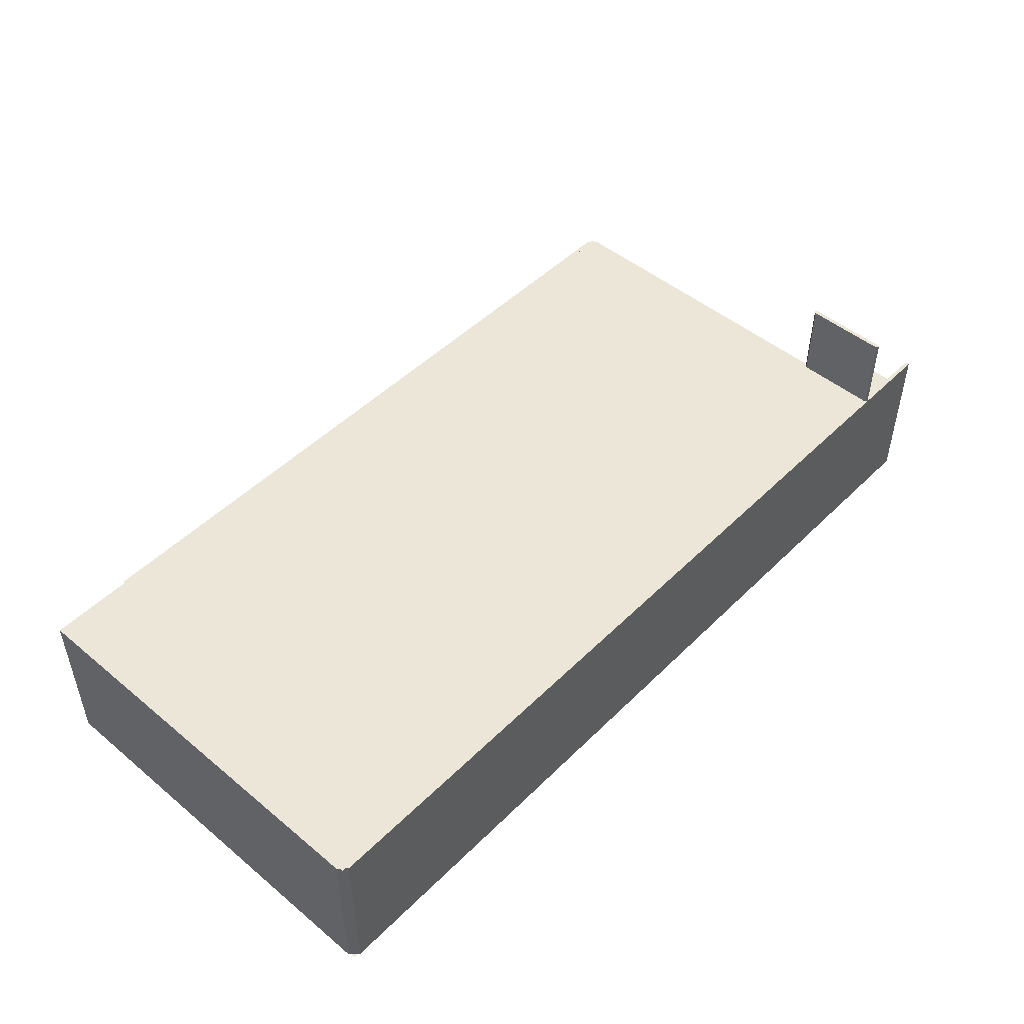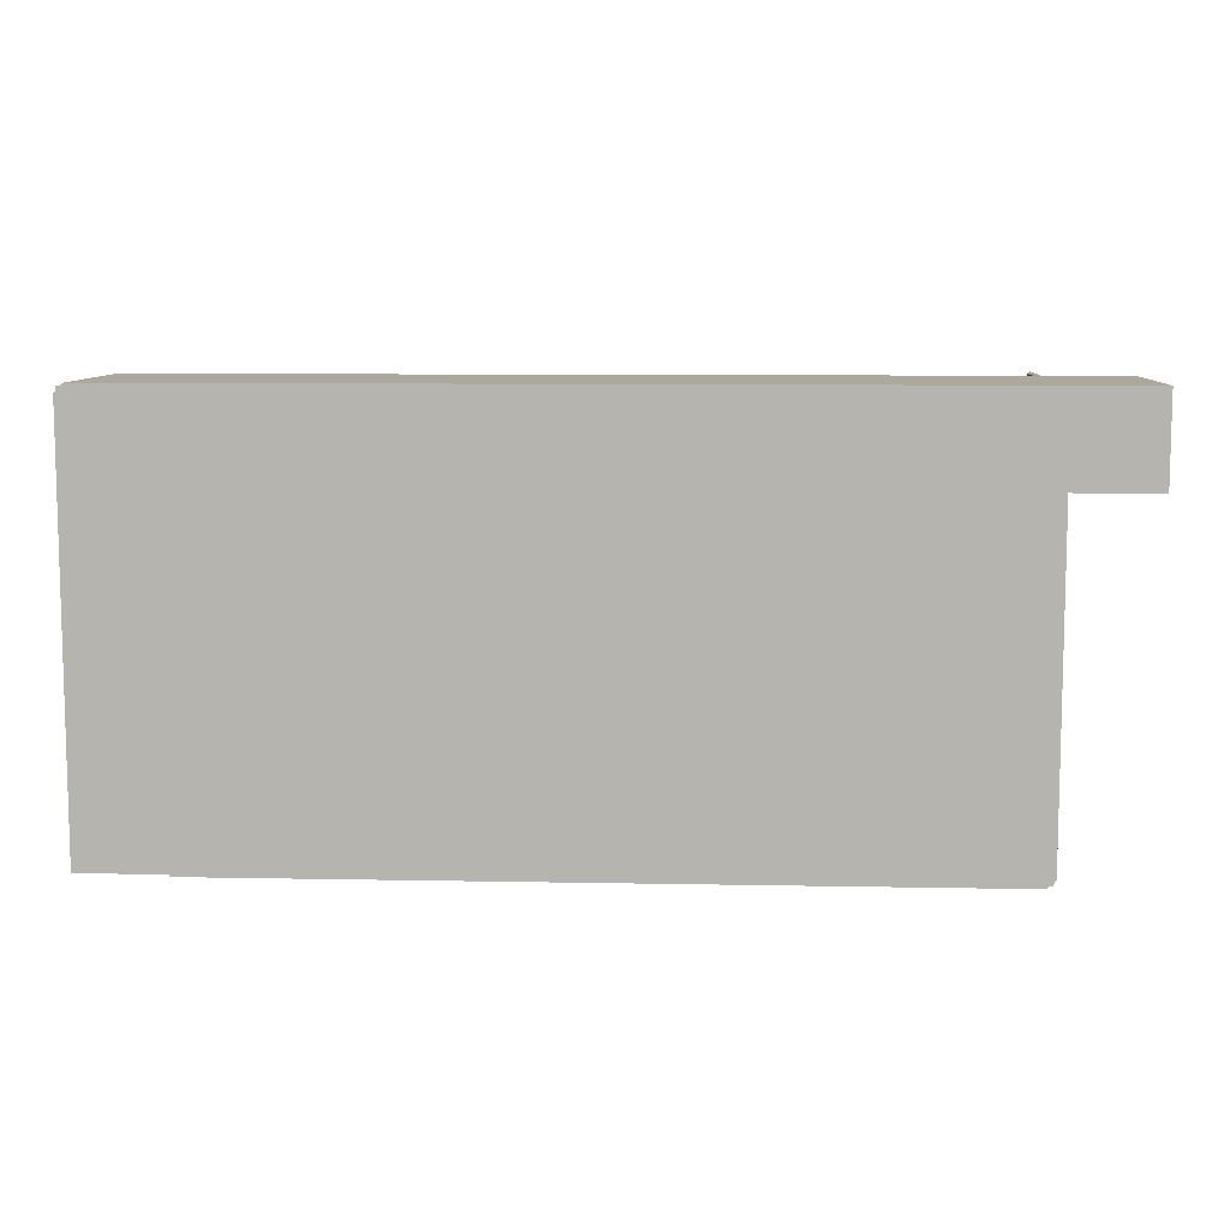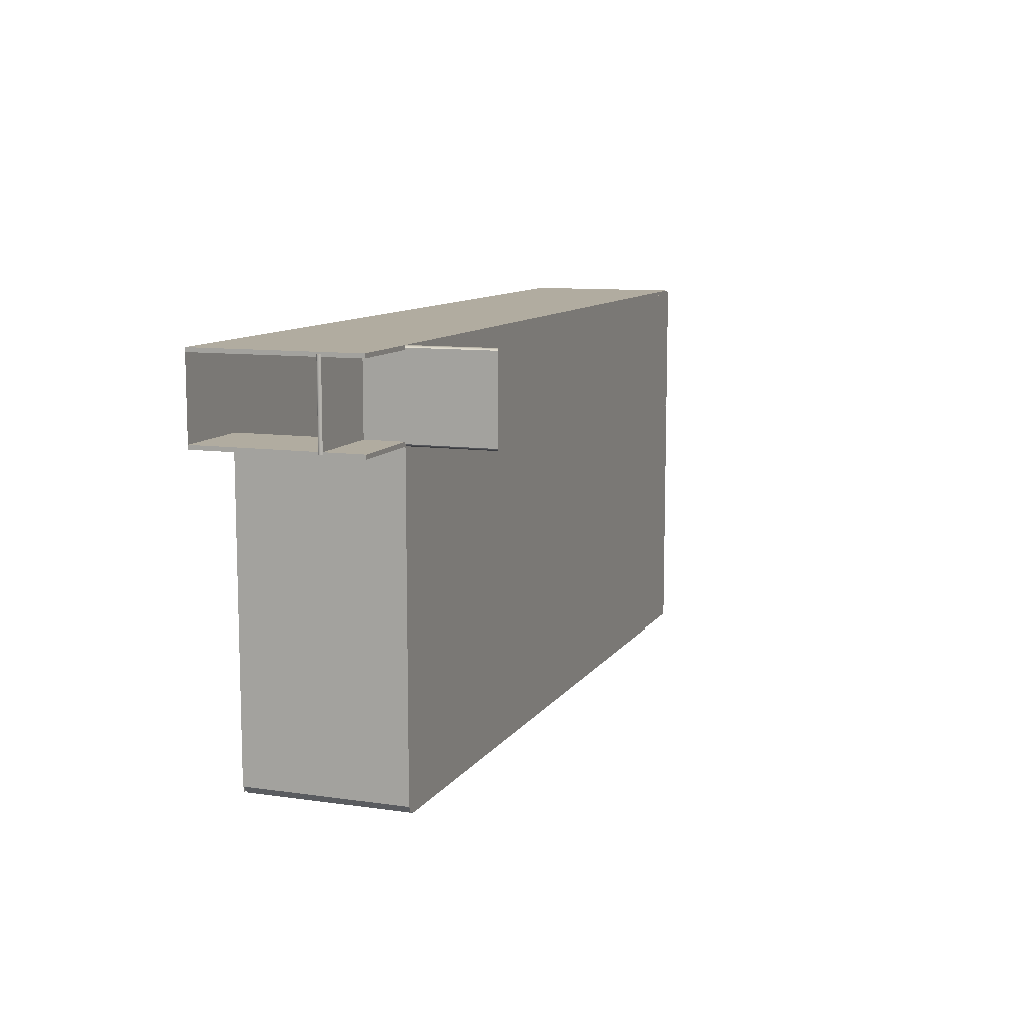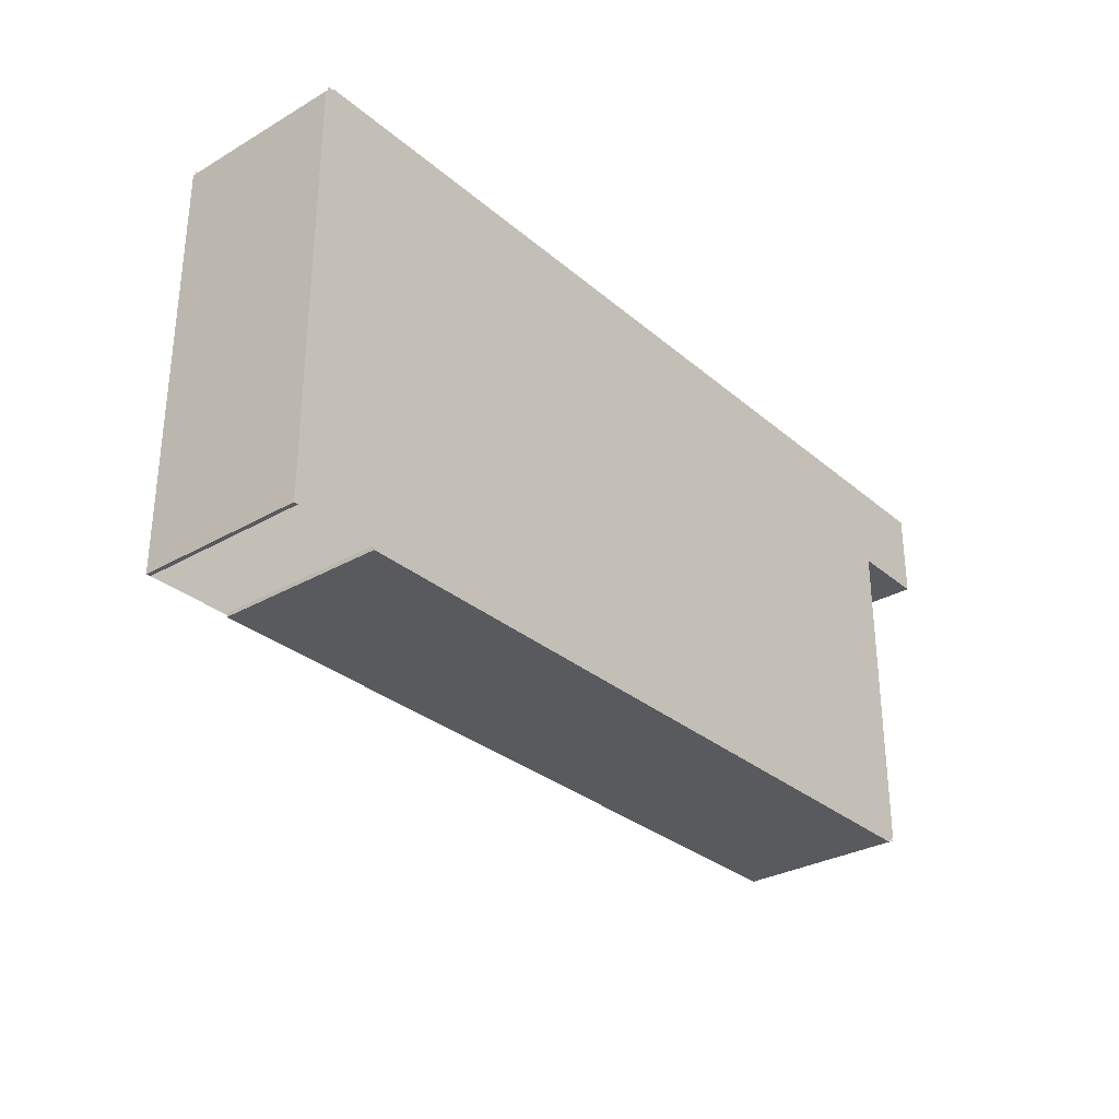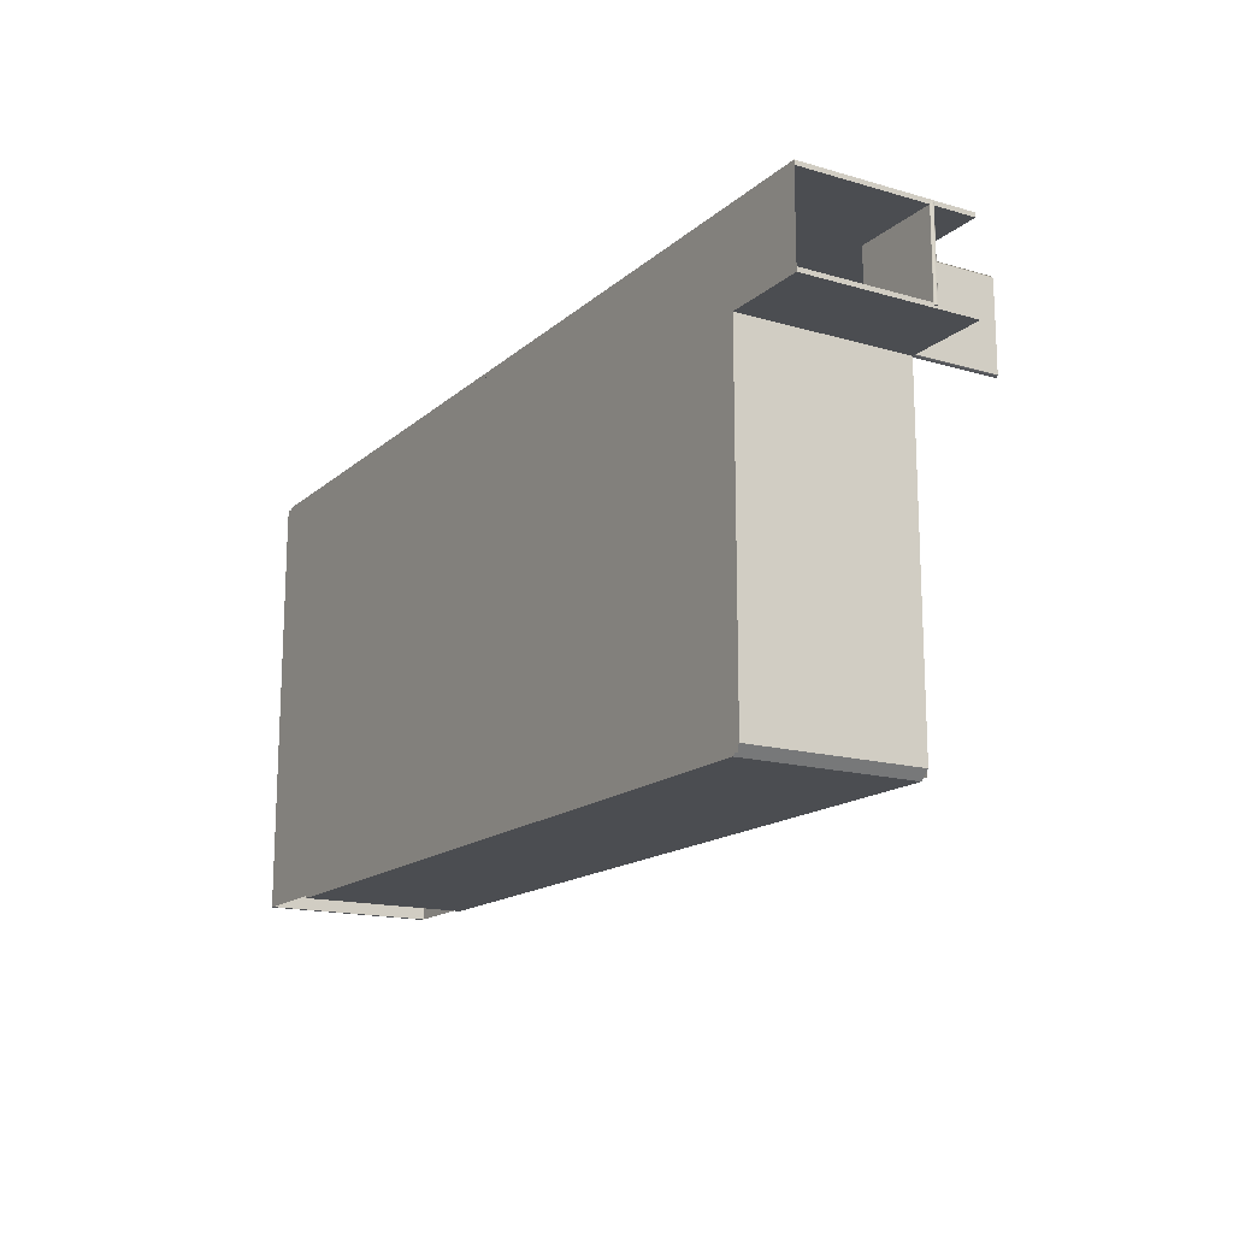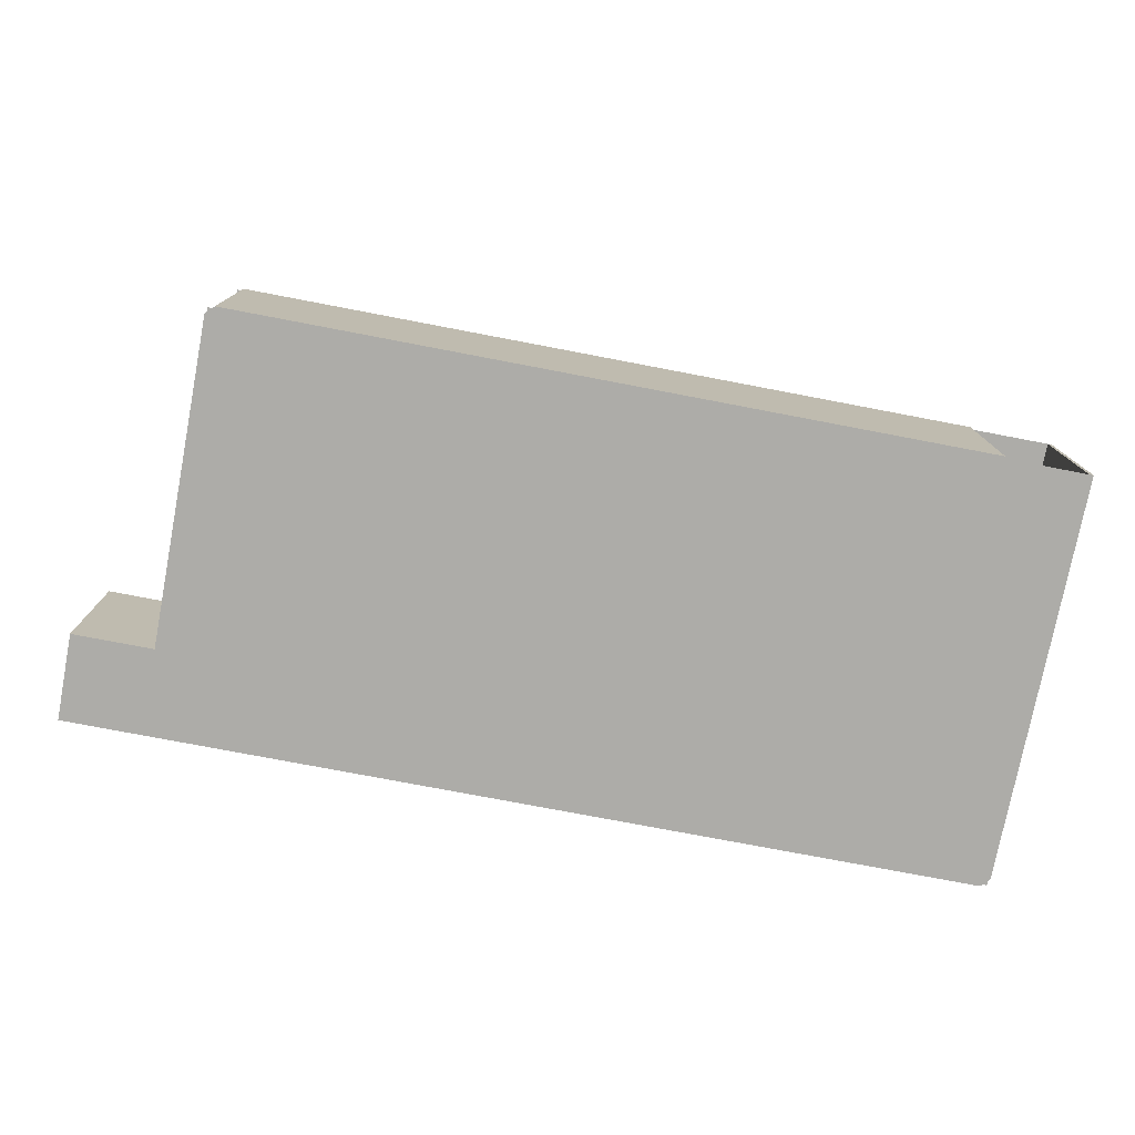
<metadata>
{"format":"obj","ext":"obj","renderer":"f3d","projection":"perspective","resolution":1024,"background":"white","views":[{"elev":48.7,"azim":-47.4,"up":"+Y"},{"elev":8.7,"azim":3.0,"up":"+Z"},{"elev":10.1,"azim":110.2,"up":"+Z"},{"elev":-30.7,"azim":-50.3,"up":"+Z"},{"elev":-15.9,"azim":59.1,"up":"+Z"},{"elev":-76.6,"azim":169.2,"up":"+Y"}]}
</metadata>
<code>
o wall.178_wall.021
v -17 22.5 -2.45
v -17 22.5 -2.55
v 4 22.5 -2.55
v 4 22.5 -2.45
v -17 26.5 -2.55
v -17 26.5 -2.45
v 4 26.5 -2.45
v 4 26.5 -2.55
g wall.178_wall.021_wood.087
f 5 7 8
f 4 2 3
f 5 6 7
f 4 1 2
g wall.178_wall.021__defaultMat.023
f 2 6 5
f 6 4 7
f 8 4 3
f 2 1 6
f 6 1 4
f 8 7 4
g wall.178_wall.021_metalDark.032
f 8 2 5
f 8 3 2
o wall.179_wall.021
v 2.05 22.5 -4.5
v 1.95 22.5 -4.5
v 1.95 22.5 -11.5
v 2.05 22.5 -11.5
v 1.95 26.5 -4.5
v 2.05 26.5 -4.5
v 2.05 26.5 -11.5
v 1.95 26.5 -11.5
g wall.179_wall.021_wood.087
f 13 15 16
f 12 10 11
f 13 14 15
f 12 9 10
g wall.179_wall.021__defaultMat.023
f 10 14 13
f 14 12 15
f 16 12 11
f 10 9 14
f 14 9 12
f 16 15 12
g wall.179_wall.021_metalDark.032
f 16 10 13
f 16 11 10
o wall.180_wall.021
v 4 22.5 -4.55
v 4 22.5 -4.45
v 2 22.5 -4.45
v 2 22.5 -4.55
v 4 26.5 -4.45
v 4 26.5 -4.55
v 2 26.5 -4.55
v 2 26.5 -4.45
g wall.180_wall.021_wood.087
f 21 23 24
f 20 18 19
f 21 22 23
f 20 17 18
g wall.180_wall.021__defaultMat.023
f 18 22 21
f 22 20 23
f 24 20 19
f 18 17 22
f 22 17 20
f 24 23 20
g wall.180_wall.021_metalDark.032
f 24 18 21
f 24 19 18
o wall.182_wall.010
v 2.05 25.5 -2.5
v 1.95 25.5 -2.5
v 1.95 25.5 -4.5
v 2.05 25.5 -4.5
v 1.95 28.54 -2.5
v 2.05 28.54 -2.5
v 2.05 28.54 -4.5
v 1.95 28.54 -4.5
v 2 25.5 -2.45
v 2 28.54 -4.55
v 2 25.5 -4.55
v 2 28.54 -2.45
g wall.182_wall.010_metalDark.032
f 33 30 36
f 30 34 36
f 30 28 31
f 28 33 35
f 34 28 35
f 32 26 29
f 32 35 27
f 35 26 27
f 36 32 29
f 26 36 29
f 33 25 30
f 30 31 34
f 30 25 28
f 28 25 33
f 34 31 28
f 32 27 26
f 32 34 35
f 35 33 26
f 36 34 32
f 26 33 36
o wall.183_wall.010
v 4 25.55 -4.5
v 4 25.45 -4.5
v 2 25.45 -4.5
v 2 25.55 -4.5
v 4 25.45 -2.5
v 4 25.55 -2.5
v 2 25.55 -2.5
v 2 25.45 -2.5
v 4.05 25.5 -4.5
v 1.95 25.5 -2.5
v 1.95 25.5 -4.5
v 4.05 25.5 -2.5
g wall.183_wall.010_metalDark.032
f 45 42 48
f 42 46 48
f 42 40 43
f 40 45 47
f 46 40 47
f 44 38 41
f 44 47 39
f 47 38 39
f 48 44 41
f 38 48 41
f 45 37 42
f 42 43 46
f 42 37 40
f 40 37 45
f 46 43 40
f 44 39 38
f 44 46 47
f 47 45 38
f 48 46 44
f 38 45 48
o wall.184_wall.021
v 1 22.5 -12.55
v 1 22.5 -12.45
v -16 22.5 -12.45
v -16 22.5 -12.55
v 1 26.5 -12.45
v 1 26.5 -12.55
v -16 26.5 -12.55
v -16 26.5 -12.45
g wall.184_wall.021_wood.087
f 53 55 56
f 52 50 51
f 53 54 55
f 52 49 50
g wall.184_wall.021__defaultMat.023
f 50 54 53
f 54 52 55
f 56 52 51
f 50 49 54
f 54 49 52
f 56 55 52
g wall.184_wall.021_metalDark.032
f 56 50 53
f 56 51 50
o wall.185_wall.021
v -18.05 22.5 -12.5
v -17.95 22.5 -12.5
v -17.95 22.5 -3.5
v -18.05 22.5 -3.5
v -17.95 26.5 -12.5
v -18.05 26.5 -12.5
v -18.05 26.5 -3.5
v -17.95 26.5 -3.5
g wall.185_wall.021_wood.087
f 61 63 64
f 60 58 59
f 61 62 63
f 60 57 58
g wall.185_wall.021__defaultMat.023
f 58 62 61
f 62 60 63
f 64 60 59
f 58 57 62
f 62 57 60
f 64 63 60
g wall.185_wall.021_metalDark.032
f 64 58 61
f 64 59 58
o wall.177_wall.020
v 1.85 22.5 -12.45
v 1.85 26.5 -12.45
v 0.95 22.5 -12.45
v 1.95 22.5 -12.35
v 1.95 22.5 -11.5
v 1.95 26.5 -11.5
v 1.95 26.5 -12.35
v 2.05 22.5 -11.5
v 2.05 22.5 -12.35
v 2.05 26.5 -12.35
v 2.05 26.5 -11.5
v 1 22.5 -12.55
v 1.85 26.5 -12.55
v 1.85 22.5 -12.55
v 1 22.5 -12.45
v 1 26.5 -12.45
v 1 26.5 -12.55
g wall.177_wall.020__defaultMat.023
f 80 79 76
g wall.177_wall.020_metalDark.030
f 71 69 70
f 80 65 66
f 65 71 66
f 71 68 69
f 80 67 65
f 65 68 71
g wall.177_wall.020__defaultMat.021
f 76 67 80
f 80 81 76
f 69 75 70
f 73 75 72
f 73 77 74
f 81 78 76
f 69 72 75
f 73 74 75
f 73 78 77
f 81 77 78
g wall.177_wall.020_wood.083
f 66 71 74
f 78 73 65
f 77 81 80
f 77 80 66
f 70 75 71
f 75 74 71
f 77 66 74
f 67 76 65
f 76 78 65
f 73 72 69
f 73 69 68
f 73 68 65
o wall.314_wall.020
v -17.85 22.5 -2.55
v -17.85 26.5 -2.55
v -16.95 22.5 -2.55
v -17.95 22.5 -2.65
v -17.95 22.5 -3.5
v -17.95 26.5 -3.5
v -17.95 26.5 -2.65
v -18.05 22.5 -3.5
v -18.05 22.5 -2.65
v -18.05 26.5 -2.65
v -18.05 26.5 -3.5
v -17 22.5 -2.45
v -17.85 26.5 -2.45
v -17.85 22.5 -2.45
v -17 22.5 -2.55
v -17 26.5 -2.55
v -17 26.5 -2.45
g wall.314_wall.020__defaultMat.023
f 97 96 93
g wall.314_wall.020_metalDark.030
f 88 86 87
f 97 82 83
f 82 88 83
f 88 85 86
f 97 84 82
f 82 85 88
g wall.314_wall.020__defaultMat.021
f 93 84 97
f 97 98 93
f 86 92 87
f 90 92 89
f 90 94 91
f 98 95 93
f 86 89 92
f 90 91 92
f 90 95 94
f 98 94 95
g wall.314_wall.020_wood.083
f 83 88 91
f 95 90 82
f 94 98 97
f 94 97 83
f 87 92 88
f 92 91 88
f 94 83 91
f 84 93 82
f 93 95 82
f 90 89 86
f 90 86 85
f 90 85 82
o result.031_Cube.051
v 2 22.5 -12.5
v 2 26.5 -12.5
v 2 26.5 -2.5
v -18 22.5 -12.5
v -18 26.5 -12.5
v -18 22.5 -2.5
v -18 26.5 -2.5
v 2 22.5 -4.5
v 4 22.5 -2.5
v 4 22.5 -4.5
g result.031_Cube.051_wood
f 107 108 106
f 102 104 106
f 104 107 106
f 105 100 101
f 105 103 100
f 106 99 102

</code>
